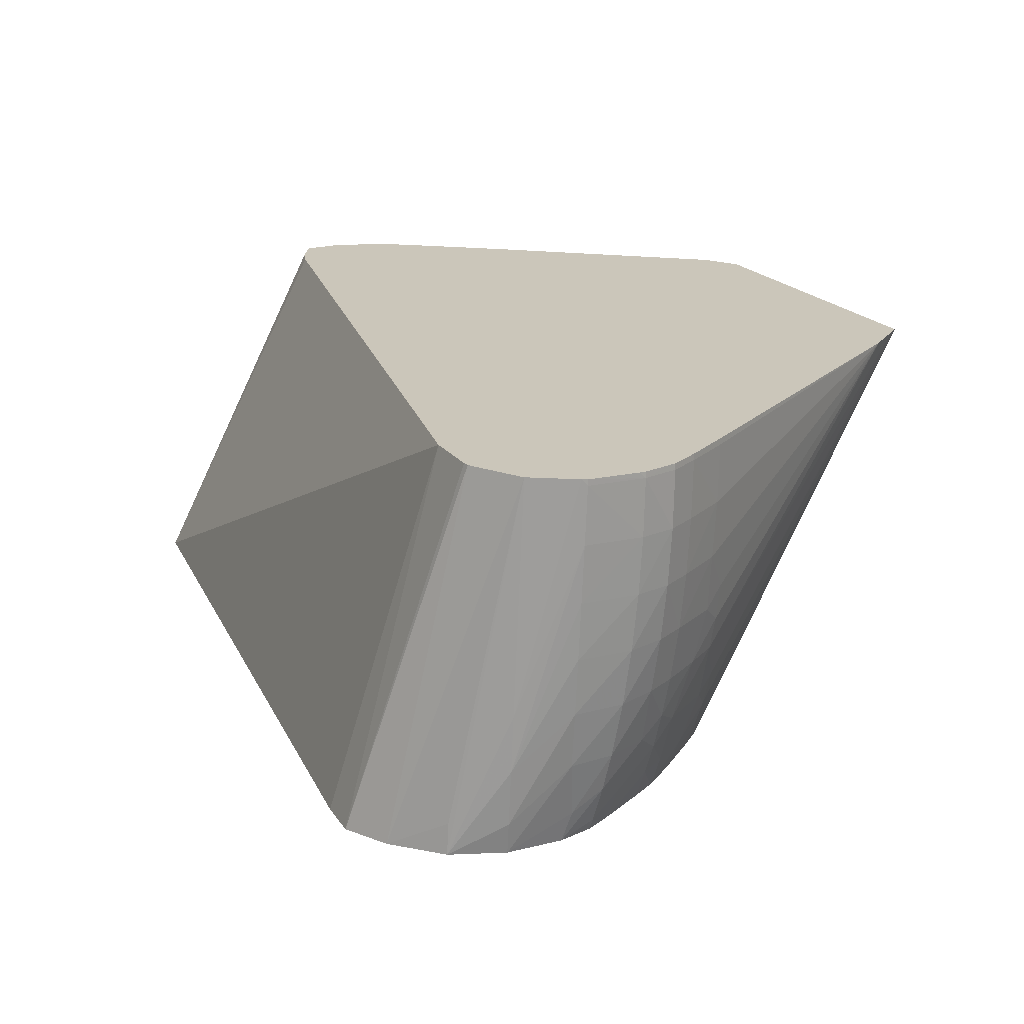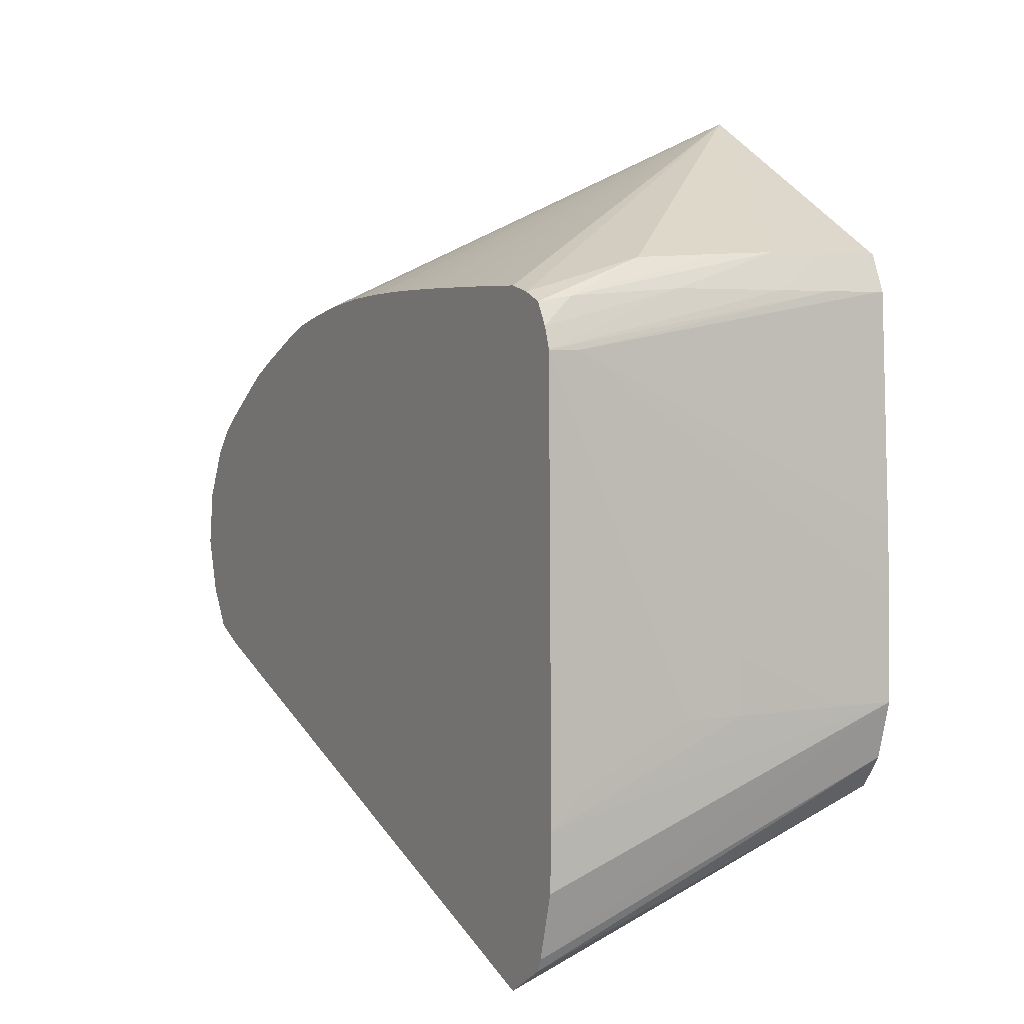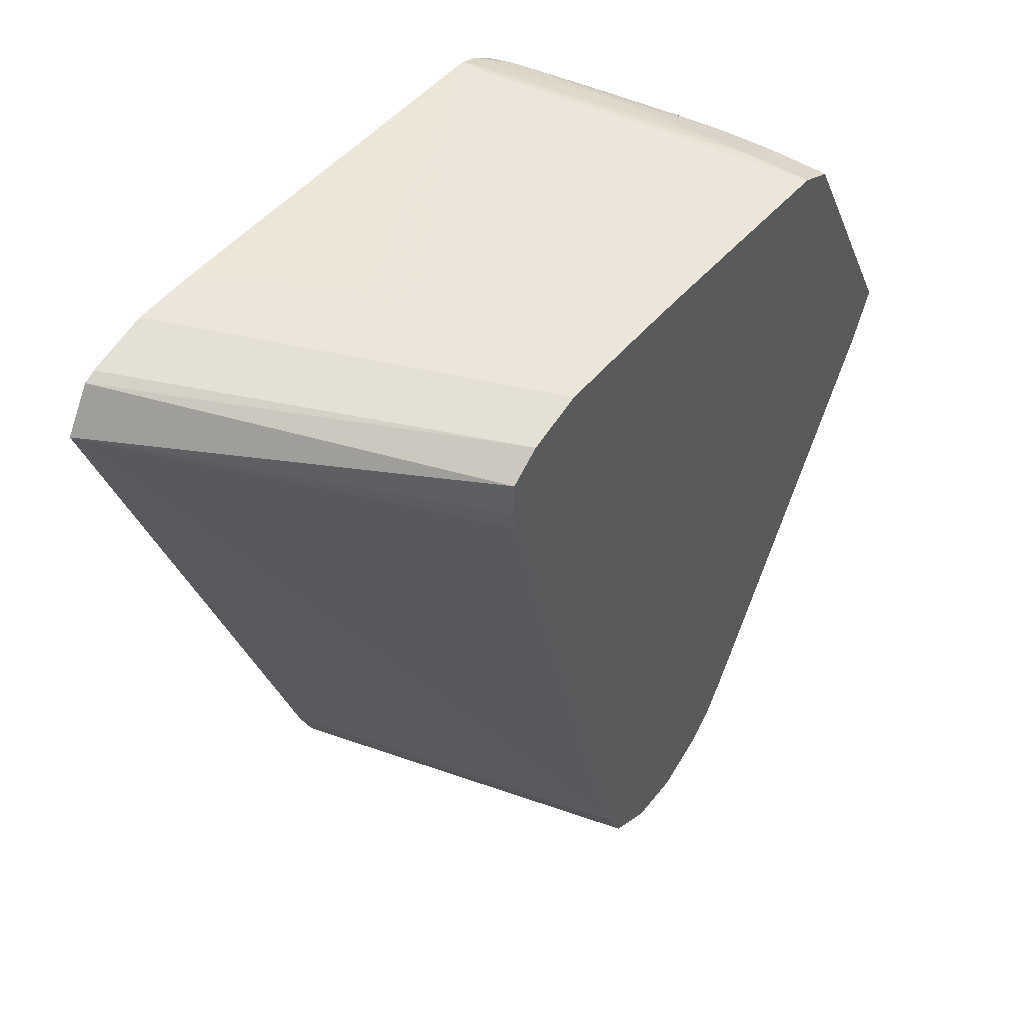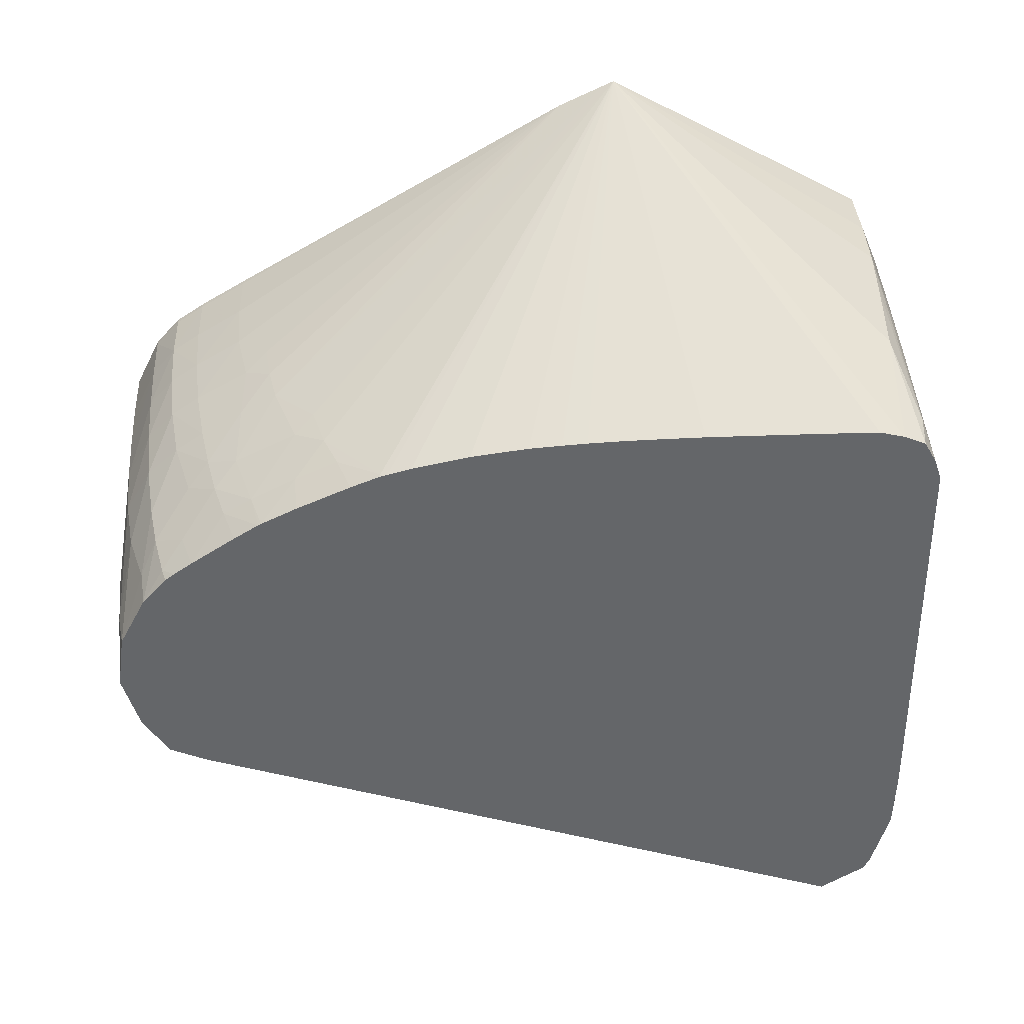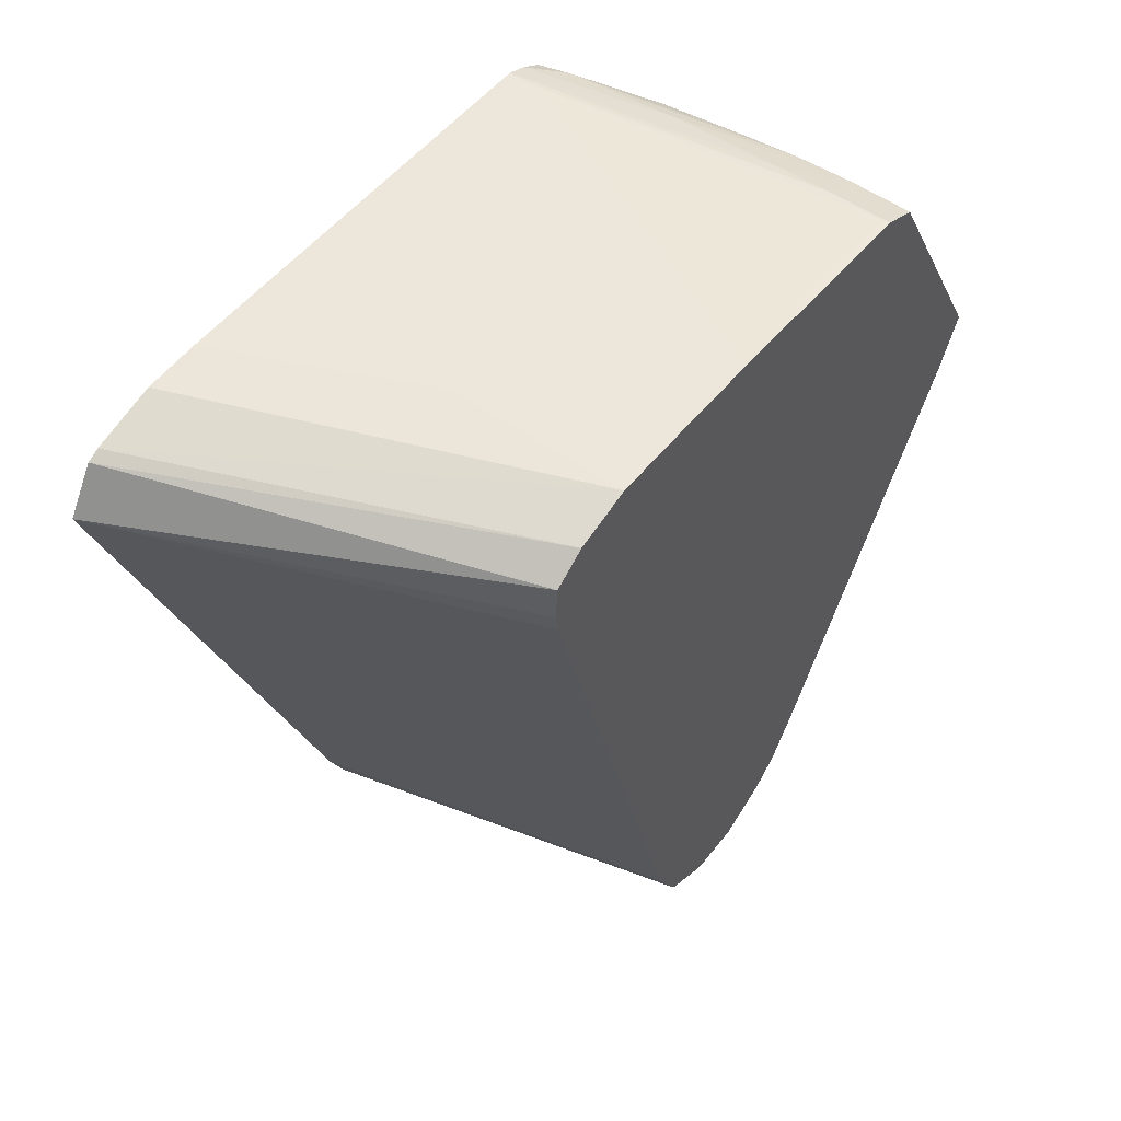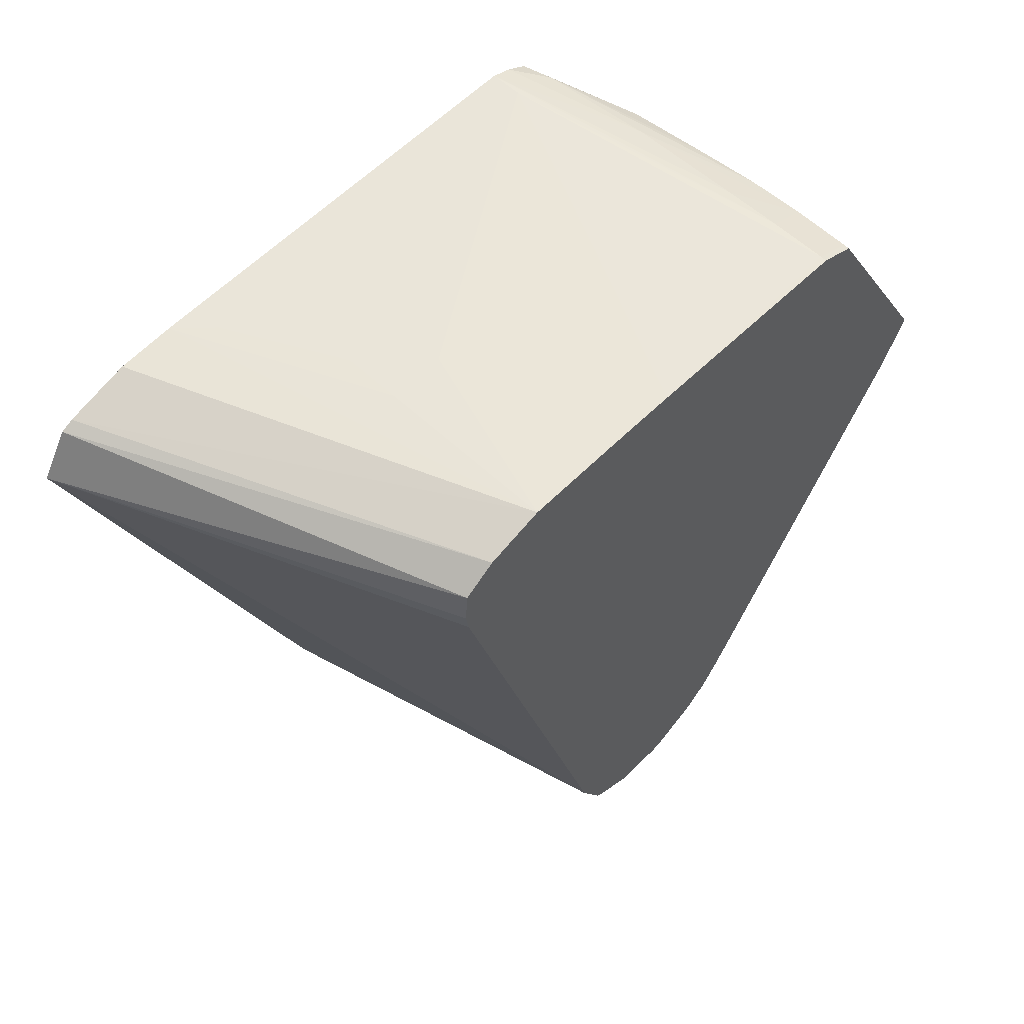
<metadata>
{"format":"obj","ext":"obj","renderer":"f3d","projection":"perspective","resolution":1024,"background":"white","views":[{"elev":-69.2,"azim":-92.3,"up":"+Y"},{"elev":3.8,"azim":151.1,"up":"+Z"},{"elev":47.4,"azim":-143.8,"up":"+Y"},{"elev":38.6,"azim":86.4,"up":"+Z"},{"elev":52.7,"azim":-143.0,"up":"+Y"},{"elev":58.9,"azim":-136.4,"up":"+Y"}]}
</metadata>
<code>
v -0.006477 -0.009325 0.00883
v -0.005299 -0.009254 0.00883
v -0.007654 -0.009117 0.01001
v -0.008831 -0.009185 0.01001
v -0.01001 -0.009209 0.01001
v -0.01119 -0.009221 0.01001
v -0.007654 -0.009317 0.00883
v -0.004629 -0.00932 0.007654
v -0.004629 -0.009153 0.00883
v -0.006477 -0.008968 0.01001
v -0.007654 -0.008574 0.01095
v -0.008831 -0.008638 0.01105
v -0.01001 -0.008665 0.01111
v -0.01119 -0.008672 0.01113
v -0.01236 -0.009204 0.01001
v -0.01249 -0.00921 0.009883
v -0.01249 -0.009217 0.00883
v -0.005299 -0.009293 0.007654
v -0.004629 -0.008977 0.006454
v -0.004629 -0.008589 0.009905
v -0.005284 -0.008653 0.01008
v -0.006477 -0.00845 0.0108
v -0.007654 -0.007922 0.01154
v -0.008831 -0.008066 0.01164
v -0.01001 -0.008142 0.0117
v -0.01119 -0.008164 0.01171
v -0.01236 -0.008662 0.0111
v -0.01249 -0.009199 0.01001
v -0.01249 -0.009154 0.008707
v -0.01249 -0.008667 0.007783
v -0.004629 -0.008449 0.005604
v -0.004629 -0.008085 0.01047
v -0.004881 -0.008157 0.01053
v -0.005666 -0.008328 0.01068
v -0.006419 -0.007607 0.01145
v -0.006774 -0.007182 0.01185
v -0.007654 -0.007333 0.01195
v -0.008831 -0.007477 0.01205
v -0.01001 -0.007553 0.0121
v -0.01119 -0.007575 0.01211
v -0.01236 -0.007545 0.01209
v -0.01236 -0.008134 0.01169
v -0.01249 -0.008657 0.01109
v -0.01249 -0.008713 0.01099
v -0.01249 -0.008185 0.01162
v -0.01249 -0.008562 0.007714
v -0.004629 -0.007653 0.005237
v -0.01249 -0.007585 0.007208
v -0.004629 -0.00789 0.01062
v -0.005284 -0.007721 0.011
v -0.005988 -0.007018 0.01174
v -0.006419 -0.006565 0.01212
v -0.007654 -0.006475 0.01247
v -0.008787 -0.00639 0.01269
v -0.01001 -0.006585 0.01269
v -0.01119 -0.006615 0.0127
v -0.01249 -0.007533 0.01208
v -0.01236 -0.006568 0.01268
v -0.01249 -0.006661 0.01261
v -0.01249 -0.008122 0.01168
v -0.004629 0.006474 9.445e-05
v -0.01249 0.00605 0.003481
v -0.004629 -0.007511 0.01089
v -0.005299 -0.006819 0.01162
v -0.005299 -0.006229 0.01197
v -0.006371 -0.005302 0.01278
v -0.007654 -0.005725 0.01288
v -0.008366 -0.005859 0.01294
v -0.00915 -0.00594 0.01298
v -0.01249 0.000599 0.01689
v -0.01249 -0.006548 0.01267
v -0.01249 0.006466 0.003421
v -0.01249 0.007168 0.003469
v -0.004629 0.007417 0.0006953
v -0.004629 -0.00659 0.0115
v -0.004629 -0.00608 0.01182
v -0.004629 -0.006021 0.01185
v -0.005299 -0.005298 0.01245
v -0.005907 -0.004696 0.01295
v -0.006692 -0.004913 0.01304
v -0.01249 0.001511 0.01732
v -0.01249 0.007622 0.004122
v -0.004629 0.007544 0.000955
v -0.004629 -0.005297 0.0122
v -0.005299 -0.00443 0.01284
v -0.004677 -0.003565 0.01296
v -0.01249 0.001765 0.01743
v -0.01249 0.007956 0.0053
v -0.004629 0.007905 0.002275
v -0.004629 -0.004178 0.0127
v -0.004629 -0.003613 0.01293
v -0.004629 -0.003528 0.01295
v -0.004629 -0.00343 0.01298
v -0.004629 -0.001764 0.01335
v -0.004629 -0.001095 0.01344
v -0.004629 -0.0005893 0.0135
v -0.004629 7.932e-05 0.01355
v -0.004629 0.0005871 0.01357
v -0.004629 0.001257 0.0136
v -0.004629 0.001765 0.01361
v -0.004629 0.002436 0.01362
v -0.004629 0.002943 0.01362
v -0.004629 0.00412 0.01361
v -0.004629 0.005298 0.0136
v -0.004629 0.006474 0.01357
v -0.004629 0.006989 0.01344
v -0.007021 0.007074 0.01414
v -0.008831 0.007194 0.01423
v -0.01001 0.007258 0.01429
v -0.01119 0.007282 0.01432
v -0.01236 0.007272 0.01431
v -0.01249 0.007267 0.01431
v -0.004629 -0.002942 0.01311
v -0.01119 0.007961 0.0053
v -0.004629 0.007942 0.003452
v -0.01249 0.007932 0.006476
v -0.01236 0.007934 0.006476
v -0.008831 0.00795 0.006476
v -0.004629 0.007427 0.01325
v -0.005299 0.007492 0.01336
v -0.007654 0.007524 0.01354
v -0.01119 0.007607 0.01354
v -0.01236 0.007598 0.01354
v -0.01001 0.007587 0.01354
v -0.01249 0.007593 0.01354
v -0.01001 0.007964 0.0053
v -0.006477 0.00795 0.004122
v -0.005299 0.007945 0.004122
v -0.004629 0.007937 0.004122
v -0.008831 0.007967 0.0053
v -0.01249 0.007901 0.007654
v -0.01236 0.007903 0.007654
v -0.005299 0.00784 0.01236
v -0.004629 0.007837 0.01236
v -0.004629 0.007686 0.01279
v -0.01249 0.007854 0.00883
v -0.007654 0.007959 0.0053
f 61 72 73
f 61 62 72
f 66 80 67
f 66 79 80
f 66 78 79
f 65 78 66
f 64 75 76
f 65 76 77
f 64 76 65
f 63 75 64
f 67 80 81
f 61 73 74
f 65 77 78
f 67 81 70
f 79 86 87
f 68 70 69
f 86 90 91
f 85 90 86
f 58 70 71
f 84 90 85
f 83 88 89
f 82 88 83
f 67 70 68
f 80 87 81
f 79 85 86
f 78 84 85
f 78 85 79
f 77 84 78
f 74 82 83
f 73 82 74
f 79 87 80
f 58 71 59
f 41 58 59
f 55 70 56
f 36 52 53
f 86 91 92
f 36 53 37
f 37 53 54
f 37 54 38
f 38 54 55
f 38 55 39
f 39 55 56
f 39 56 40
f 40 56 41
f 41 57 60
f 41 60 42
f 41 56 58
f 41 59 57
f 56 70 58
f 42 60 45
f 48 62 61
f 49 63 50
f 50 63 64
f 50 64 51
f 51 64 65
f 51 65 52
f 52 65 66
f 52 66 67
f 52 67 53
f 53 67 68
f 53 68 54
f 54 68 69
f 54 69 55
f 55 69 70
f 47 48 61
f 86 92 93
f 115 127 130
f 87 94 95
f 111 123 125
f 111 125 112
f 114 126 127
f 114 118 126
f 115 128 129
f 131 133 132
f 115 130 128
f 116 131 132
f 116 132 117
f 117 132 133
f 117 133 118
f 118 130 126
f 118 133 134
f 118 134 130
f 110 124 122
f 119 135 120
f 121 135 134
f 121 134 124
f 122 133 123
f 122 124 134
f 122 134 133
f 123 133 136
f 123 136 125
f 126 130 127
f 128 130 137
f 128 137 134
f 128 134 129
f 130 134 137
f 131 136 133
f 36 51 52
f 120 135 121
f 86 93 87
f 110 121 124
f 110 122 123
f 87 95 96
f 87 96 97
f 87 97 98
f 87 98 99
f 87 99 100
f 87 100 101
f 87 101 102
f 87 102 103
f 87 103 104
f 87 104 105
f 87 105 106
f 87 106 107
f 87 107 108
f 87 108 109
f 110 123 111
f 87 109 110
f 87 111 112
f 87 93 113
f 87 113 94
f 88 114 115
f 88 115 89
f 88 116 117
f 88 117 118
f 88 118 114
f 106 119 107
f 107 119 120
f 107 120 108
f 108 120 109
f 109 120 121
f 109 121 110
f 87 110 111
f 35 51 36
f 114 127 115
f 34 50 51
f 8 135 119
f 8 119 106
f 8 106 105
f 8 105 104
f 8 104 103
f 8 103 102
f 8 102 101
f 8 101 100
f 8 100 99
f 8 99 98
f 8 98 97
f 8 97 96
f 8 96 95
f 8 95 94
f 8 134 135
f 8 94 113
f 8 93 92
f 8 92 91
f 8 91 90
f 8 90 84
f 8 84 77
f 8 77 76
f 8 76 75
f 8 75 63
f 8 63 49
f 8 49 32
f 8 32 20
f 8 20 9
f 9 20 21
f 9 21 10
f 8 113 93
f 10 21 22
f 8 129 134
f 8 89 115
f 34 51 35
f 1 2 3
f 1 3 4
f 1 4 5
f 1 5 6
f 1 6 7
f 1 7 8
f 1 8 2
f 2 9 10
f 2 10 3
f 3 10 11
f 3 11 12
f 3 12 4
f 4 12 13
f 8 115 129
f 4 13 5
f 5 14 6
f 6 15 16
f 6 16 7
f 6 14 15
f 7 16 17
f 7 17 8
f 8 17 18
f 8 18 19
f 8 19 31
f 8 31 47
f 8 47 61
f 8 61 74
f 8 74 83
f 8 83 89
f 5 13 14
f 10 22 11
f 2 8 9
f 11 23 24
f 17 19 18
f 19 29 30
f 19 30 31
f 20 32 33
f 20 33 34
f 20 34 21
f 21 34 22
f 22 34 35
f 22 35 23
f 23 35 36
f 23 36 37
f 23 37 24
f 24 37 38
f 24 38 25
f 17 29 19
f 25 38 39
f 26 39 40
f 26 40 41
f 26 41 42
f 26 42 27
f 27 43 44
f 27 44 28
f 27 42 45
f 27 45 43
f 31 46 48
f 31 48 47
f 32 49 33
f 33 49 50
f 33 50 34
f 11 22 23
f 25 39 26
f 16 29 17
f 30 46 31
f 16 46 30
f 11 24 12
f 16 30 29
f 12 24 25
f 12 25 13
f 13 25 26
f 14 27 15
f 14 26 27
f 15 28 16
f 15 27 28
f 16 28 44
f 16 44 43
f 16 43 45
f 16 45 60
f 16 60 57
f 16 57 59
f 13 26 14
f 16 71 70
f 16 72 62
f 16 59 71
f 16 73 72
f 16 88 82
f 16 48 46
f 16 116 88
f 16 131 116
f 16 82 73
f 16 125 136
f 16 70 81
f 16 81 87
f 16 136 131
f 16 87 112
f 16 62 48
f 16 112 125

</code>
